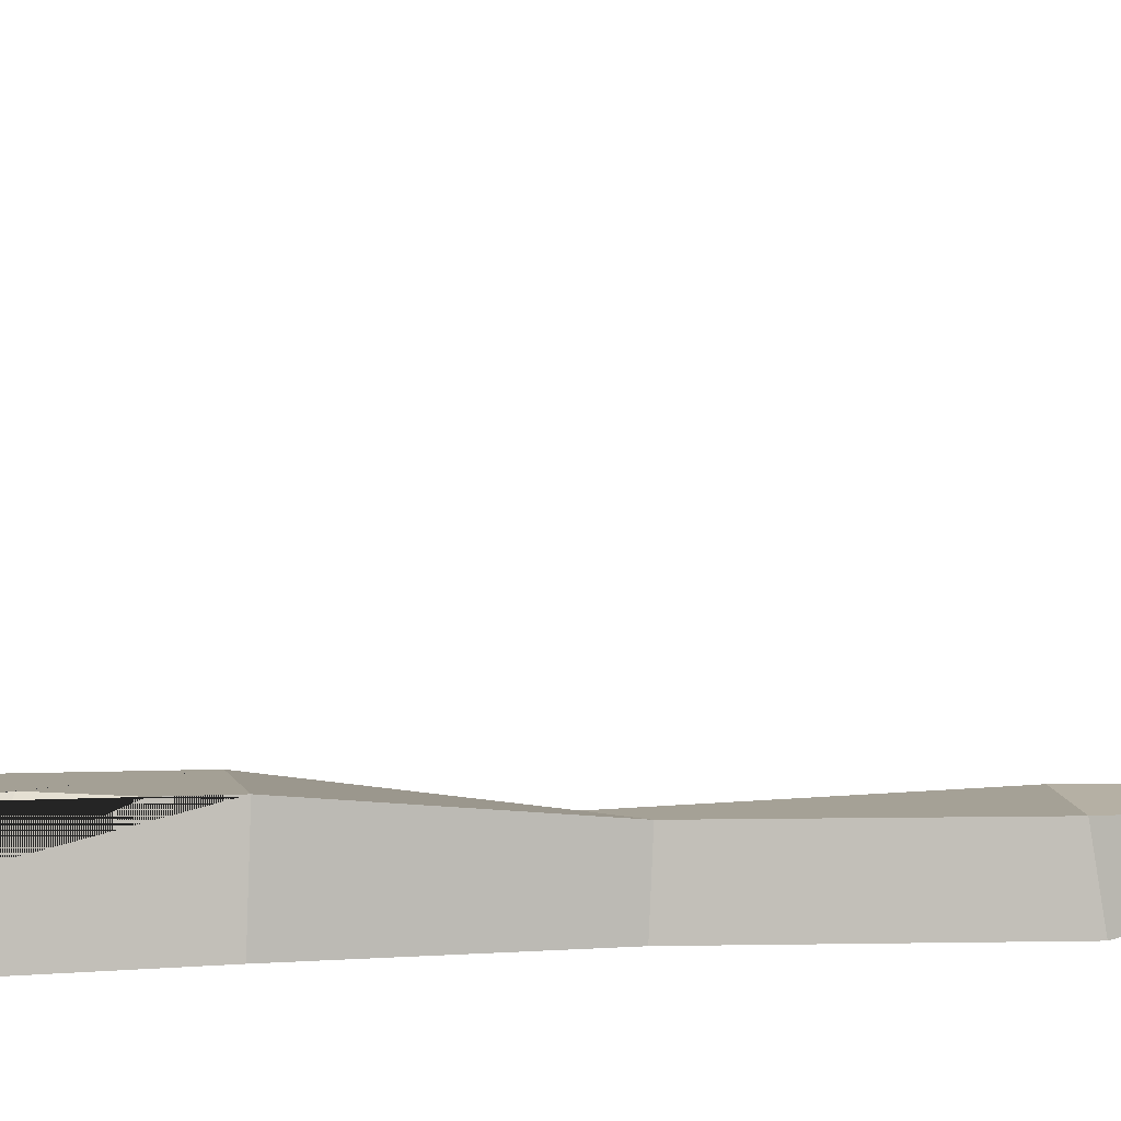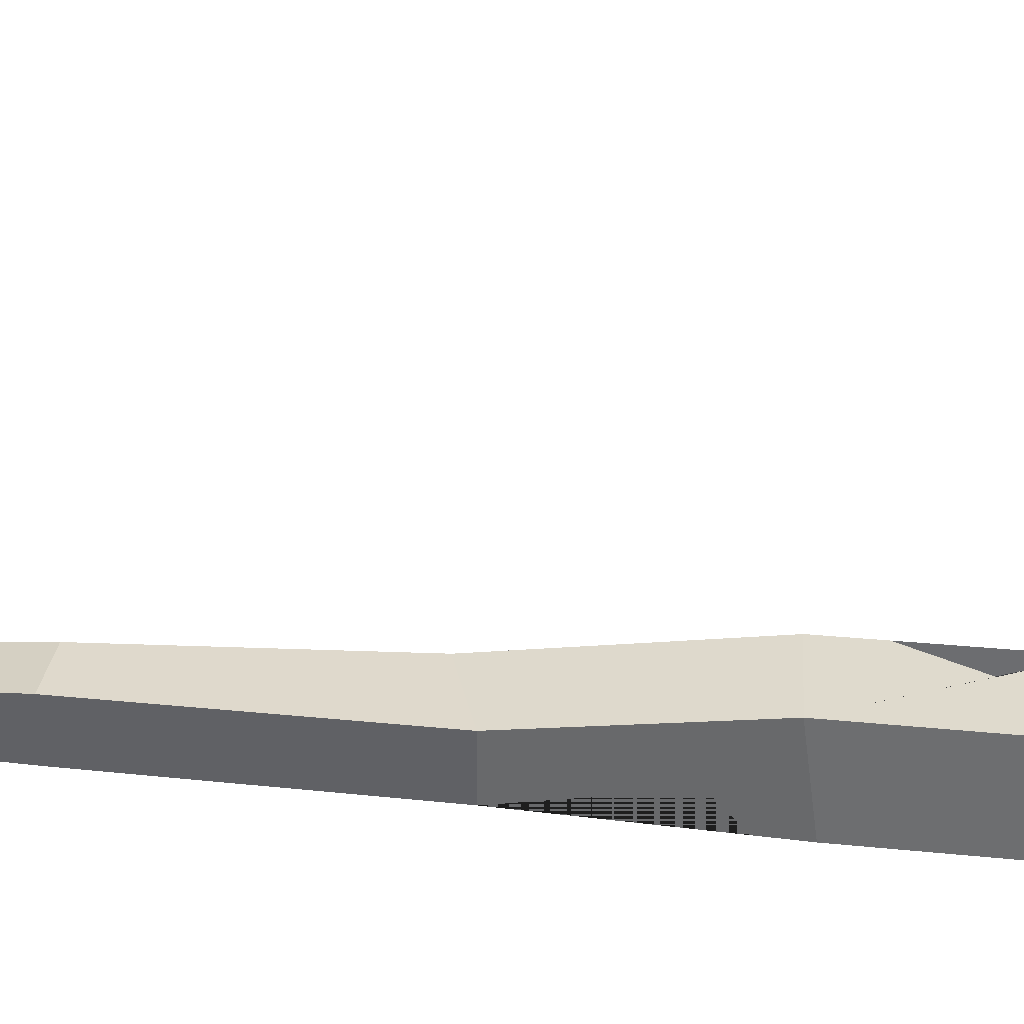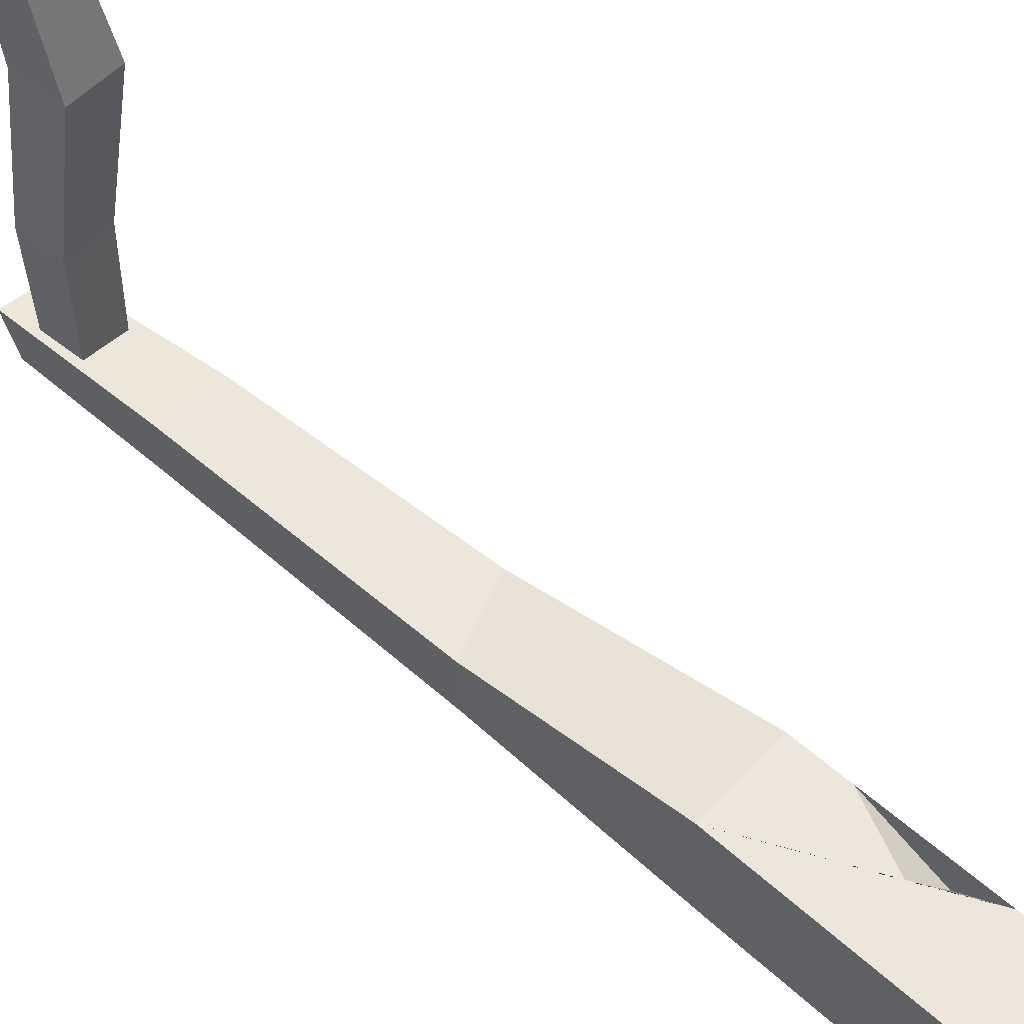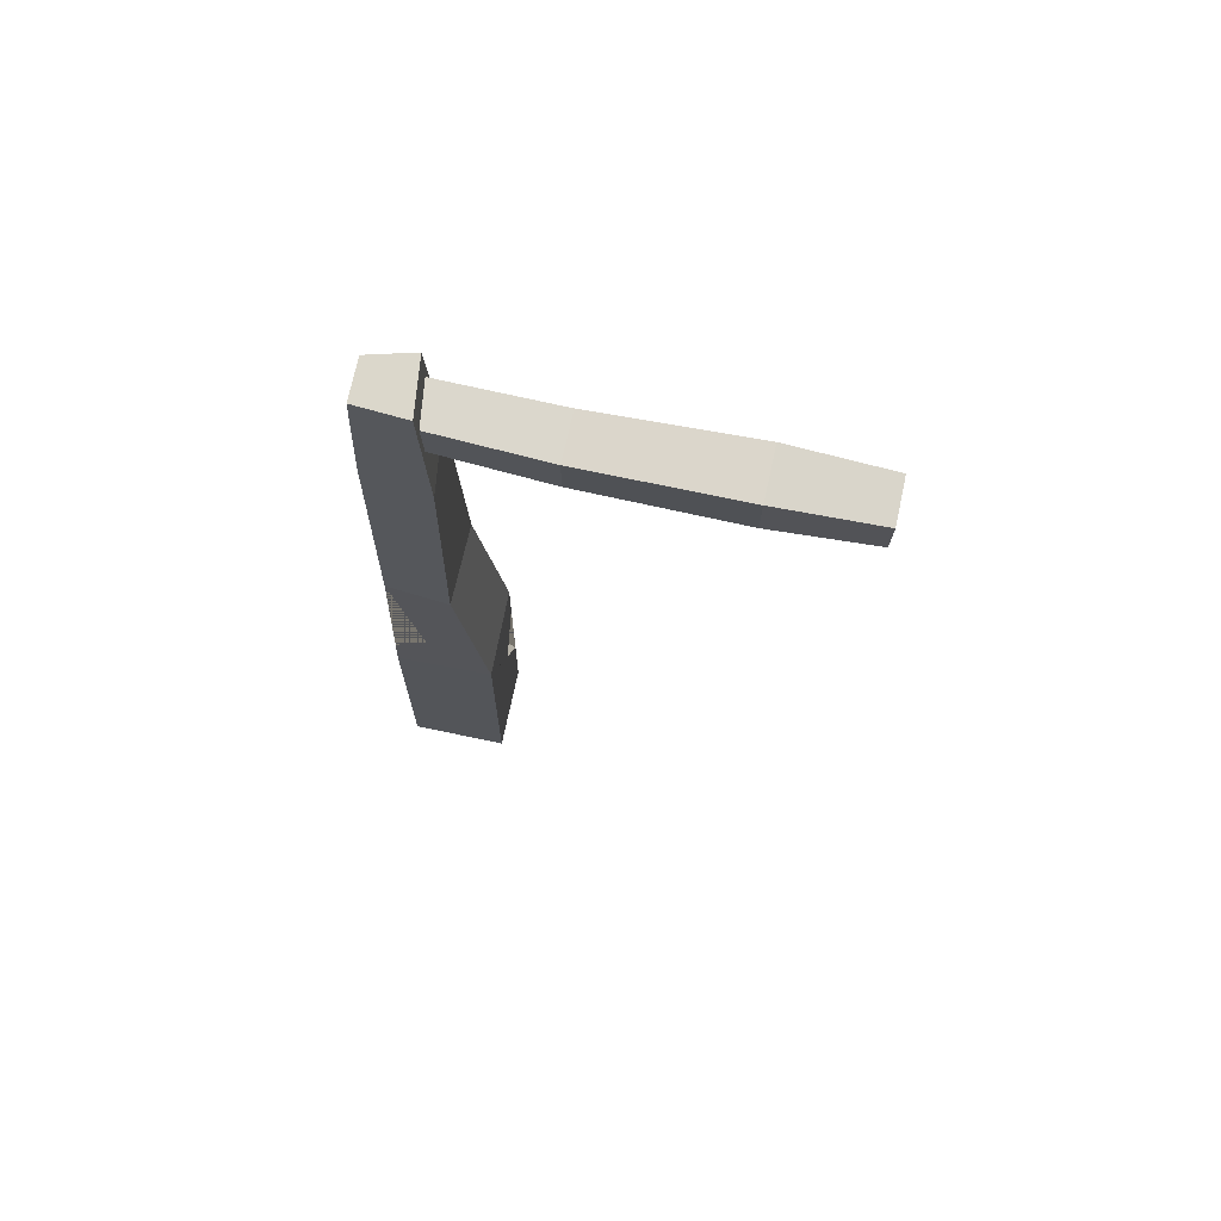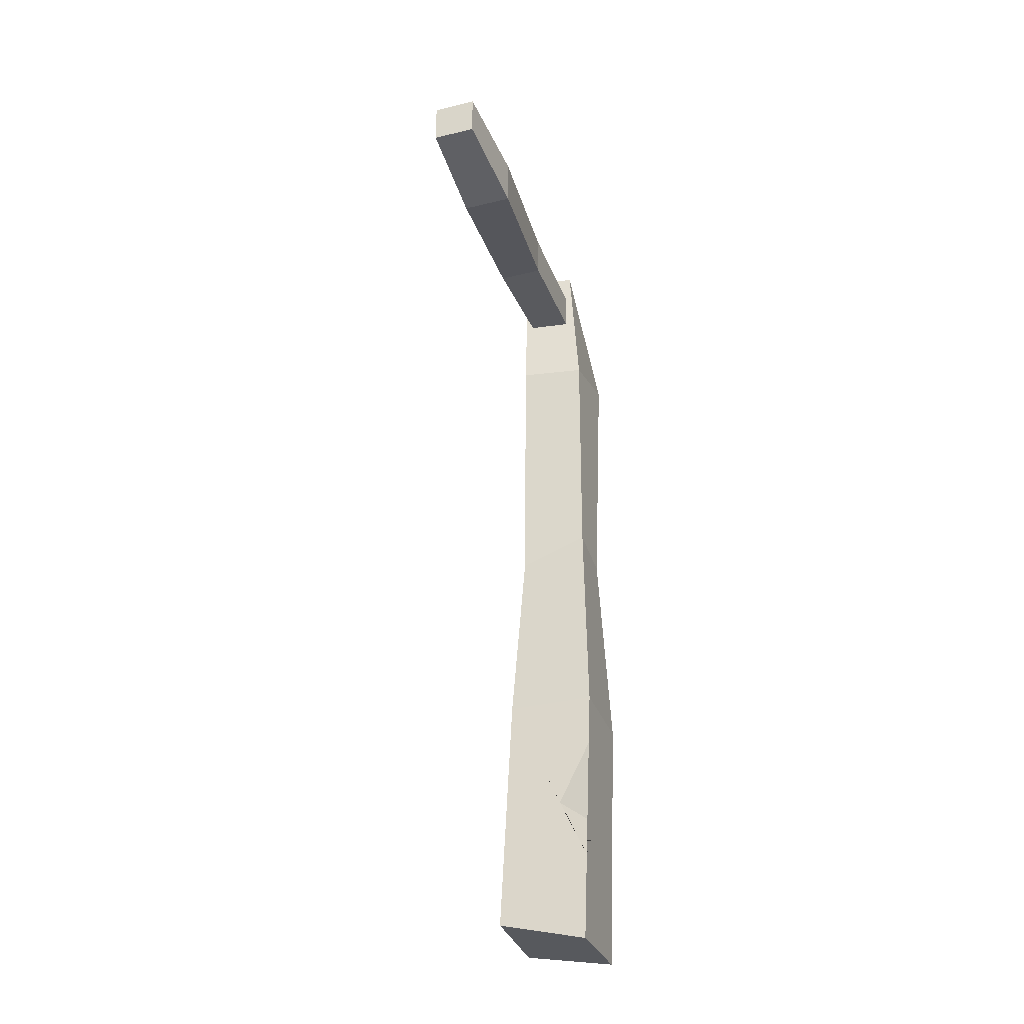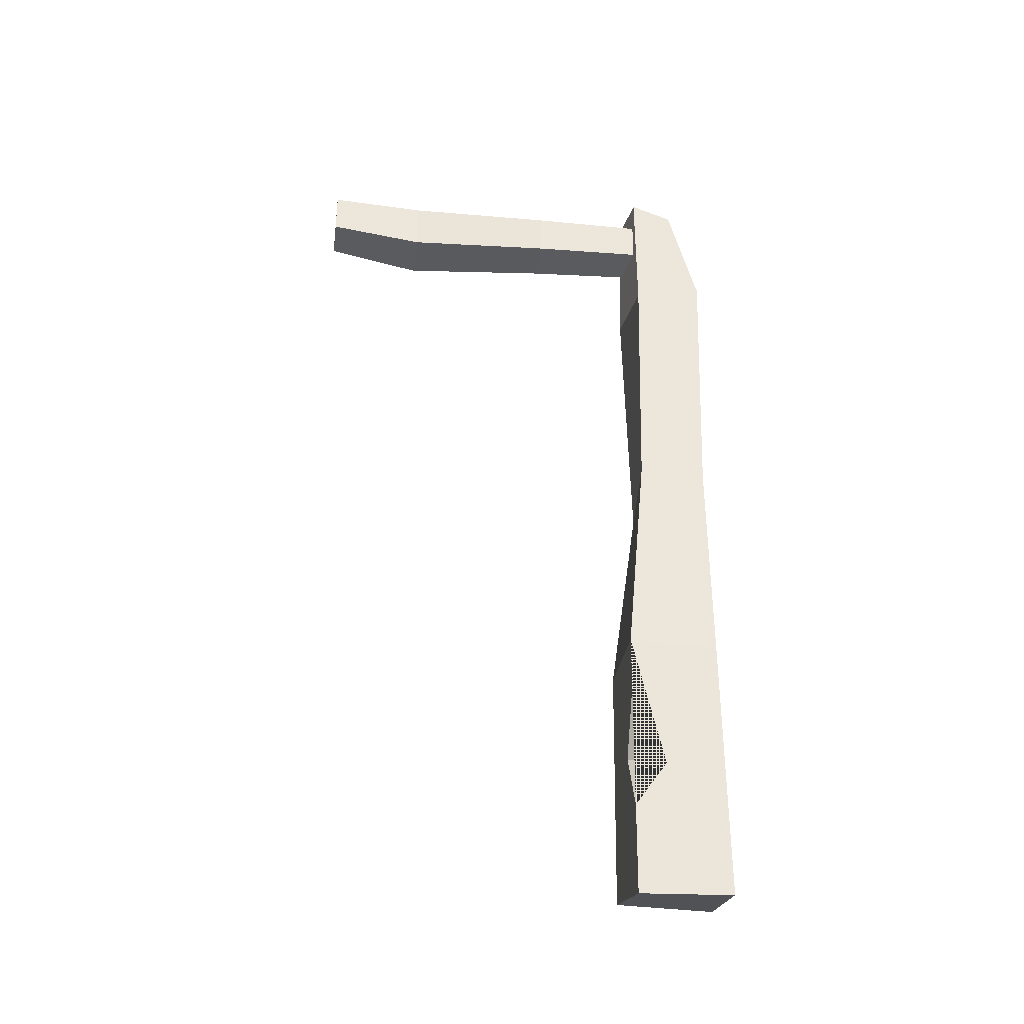
<metadata>
{"format":"obj","ext":"obj","renderer":"f3d","projection":"perspective","resolution":1024,"background":"white","views":[{"elev":4.0,"azim":76.1,"up":"+Z"},{"elev":34.3,"azim":-85.0,"up":"+Z"},{"elev":53.1,"azim":-48.5,"up":"+Z"},{"elev":73.1,"azim":-77.6,"up":"+Y"},{"elev":-33.2,"azim":18.5,"up":"+Y"},{"elev":-33.5,"azim":82.1,"up":"+Y"}]}
</metadata>
<code>
o Sign_Stand_Cube.039
v -0.1658 3.4 -0.1812
v -0.3978 -2.802 -0.3081
v -0.2091 3.46 0.1893
v -0.3946 -2.787 0.3832
v 0.117 3.39 -0.185
v 0.2535 -2.926 -0.3073
v 0.1805 3.439 0.1364
v 0.2466 -2.945 0.3616
v -0.1682 2.396 -0.2411
v -0.228 0.3958 -0.2809
v -0.2995 -1.125 -0.325
v -0.3034 -1.031 0.3732
v -0.2591 0.3937 0.1682
v -0.2274 2.368 0.2156
v 0.3253 -1.023 0.3587
v 0.2556 0.5586 0.1975
v 0.2511 2.358 0.1503
v 0.3323 -1.047 -0.2801
v 0.2356 0.5421 -0.2988
v 0.292 2.429 -0.3493
v 0.2727 -2.308 0.3607
v 0.3094 -1.41 0.3593
v 0.2882 -1.981 0.1276
v 0.07175 -1.874 0.3651
v -0.2413 0.1132 -0.2891
v -0.2856 -0.8286 -0.3164
v -0.2785 -0.6186 -0.07281
v -0.05174 -0.5366 -0.3115
v -0.162 2.908 2.726
v -0.162 3.218 2.726
v -0.1566 2.913 0.07212
v -0.1566 3.212 0.07212
v 0.1477 2.908 2.726
v 0.1477 3.218 2.726
v 0.1423 2.913 0.07212
v 0.1423 3.212 0.07212
v -0.1936 2.892 0.9567
v -0.1483 2.755 2.033
v -0.1483 3.12 2.033
v -0.1936 3.218 0.9567
v 0.2158 2.755 2.033
v 0.1332 2.892 0.9567
v 0.1332 3.218 0.9567
v 0.2158 3.12 2.033
f 11 2 4 12
f 12 4 8 21 24 22 15
f 15 22 23 21 8 6 18
f 18 6 2 11
f 3 7 5 1
f 8 4 2 6
f 5 20 9 1
f 20 19 10 9
f 19 18 11 26 28 25 10
f 7 17 20 5
f 17 16 19 20
f 16 15 18 19
f 3 14 17 7
f 14 13 16 17
f 13 12 15 16
f 1 9 14 3
f 9 10 13 14
f 10 25 27 26 11 12 13
f 24 21 23
f 22 24 23
f 27 25 28
f 26 27 28
f 37 40 32 31
f 31 32 36 35
f 41 44 34 33
f 33 34 30 29
f 38 41 33 29
f 44 39 30 34
f 36 32 40 43
f 43 40 39 44
f 31 35 42 37
f 37 42 41 38
f 35 36 43 42
f 42 43 44 41
f 29 30 39 38
f 38 39 40 37

</code>
